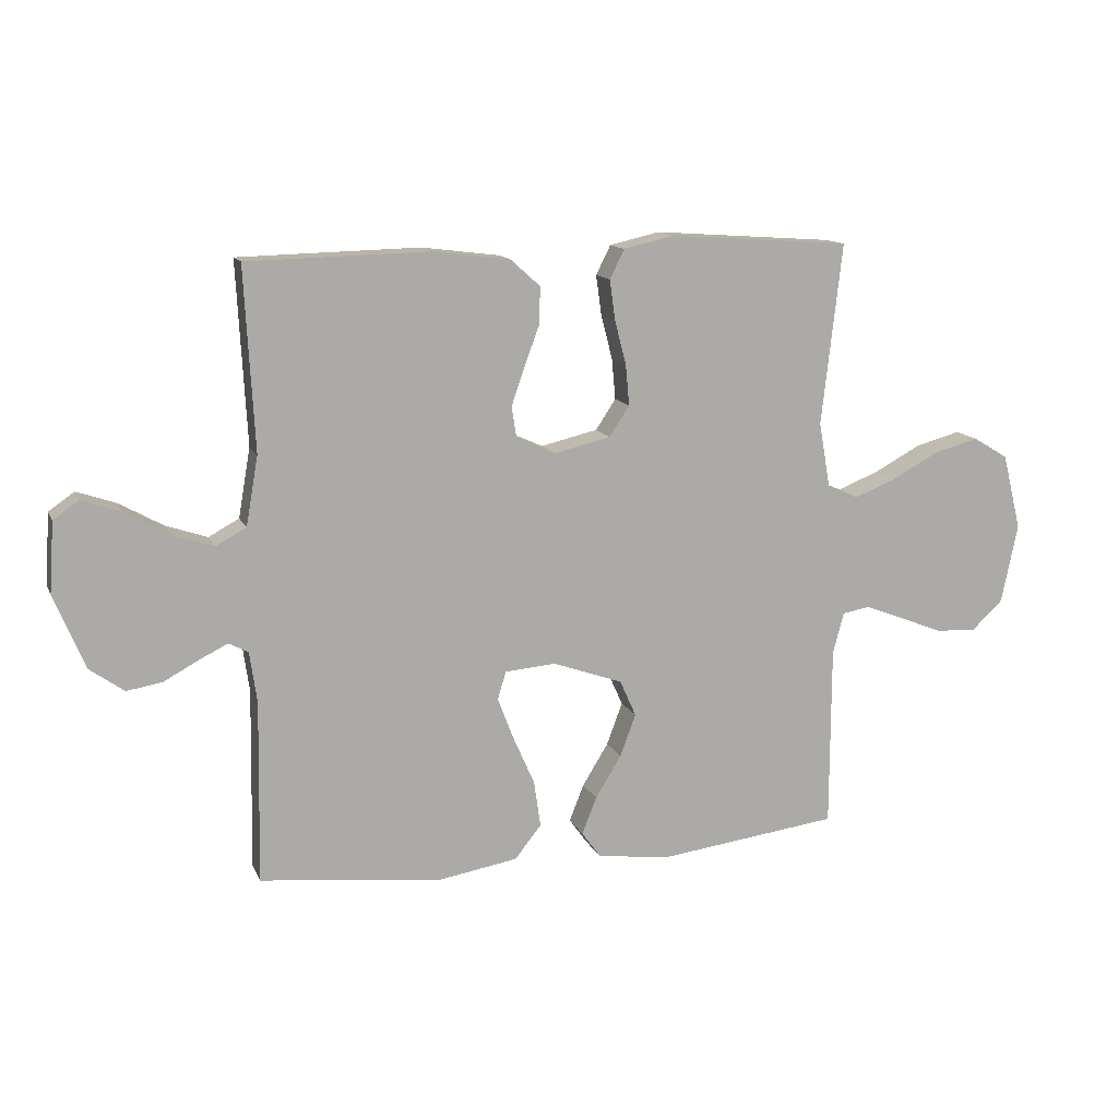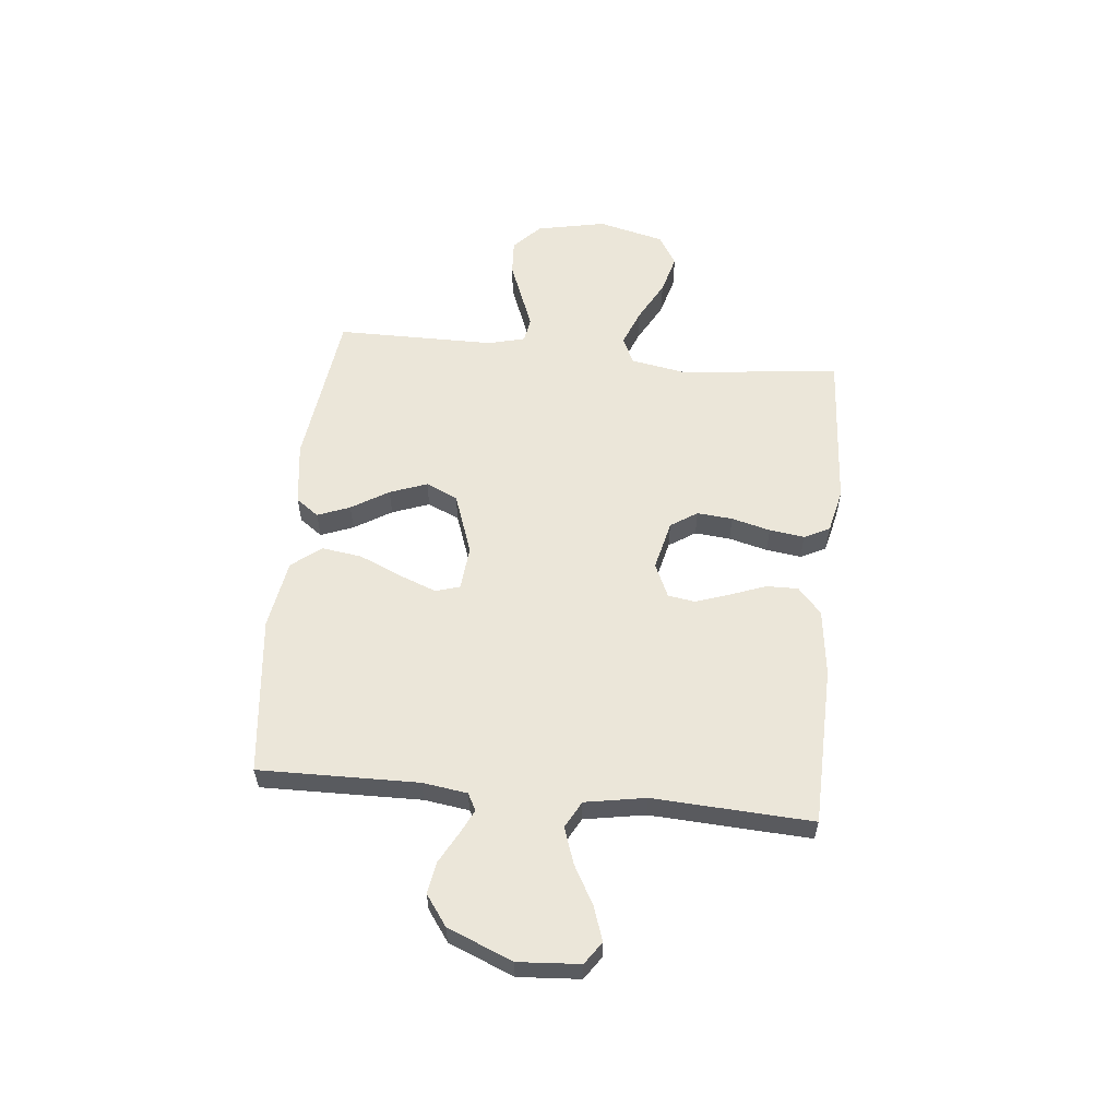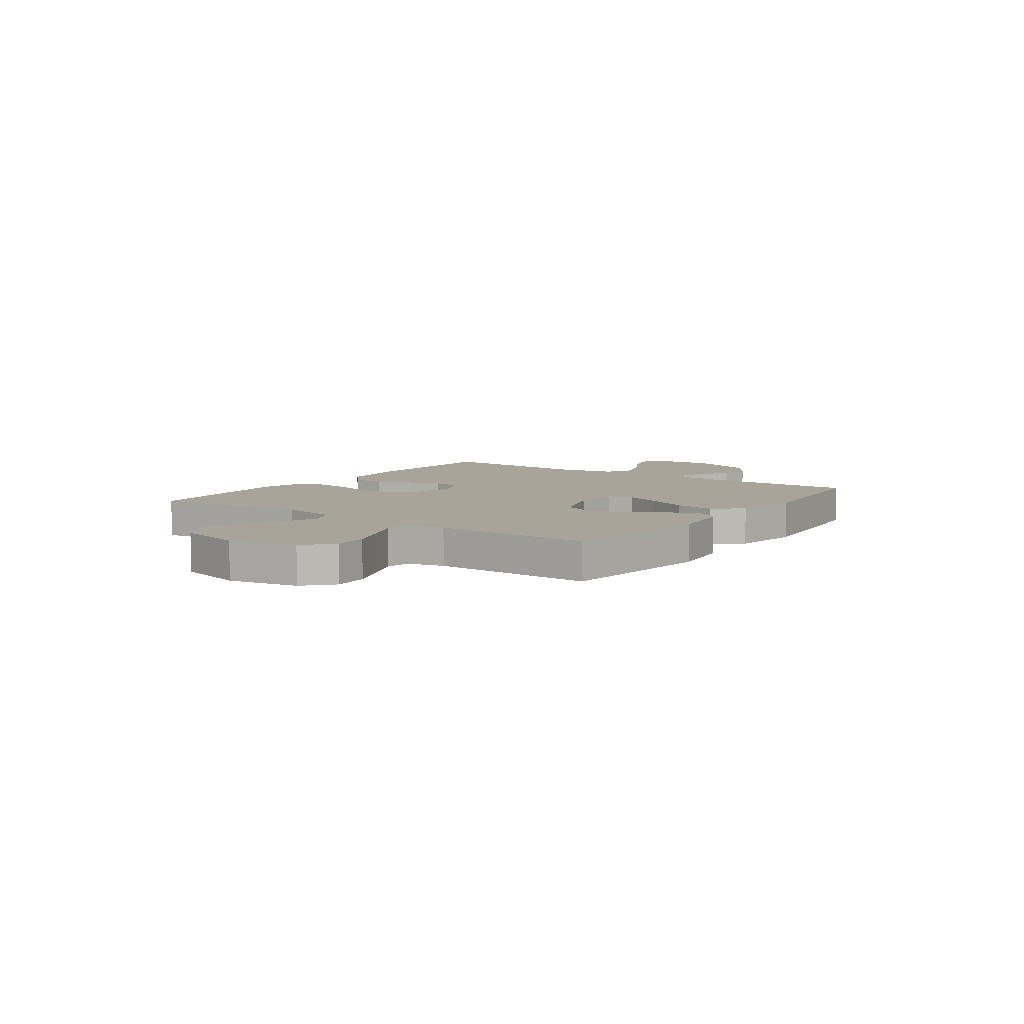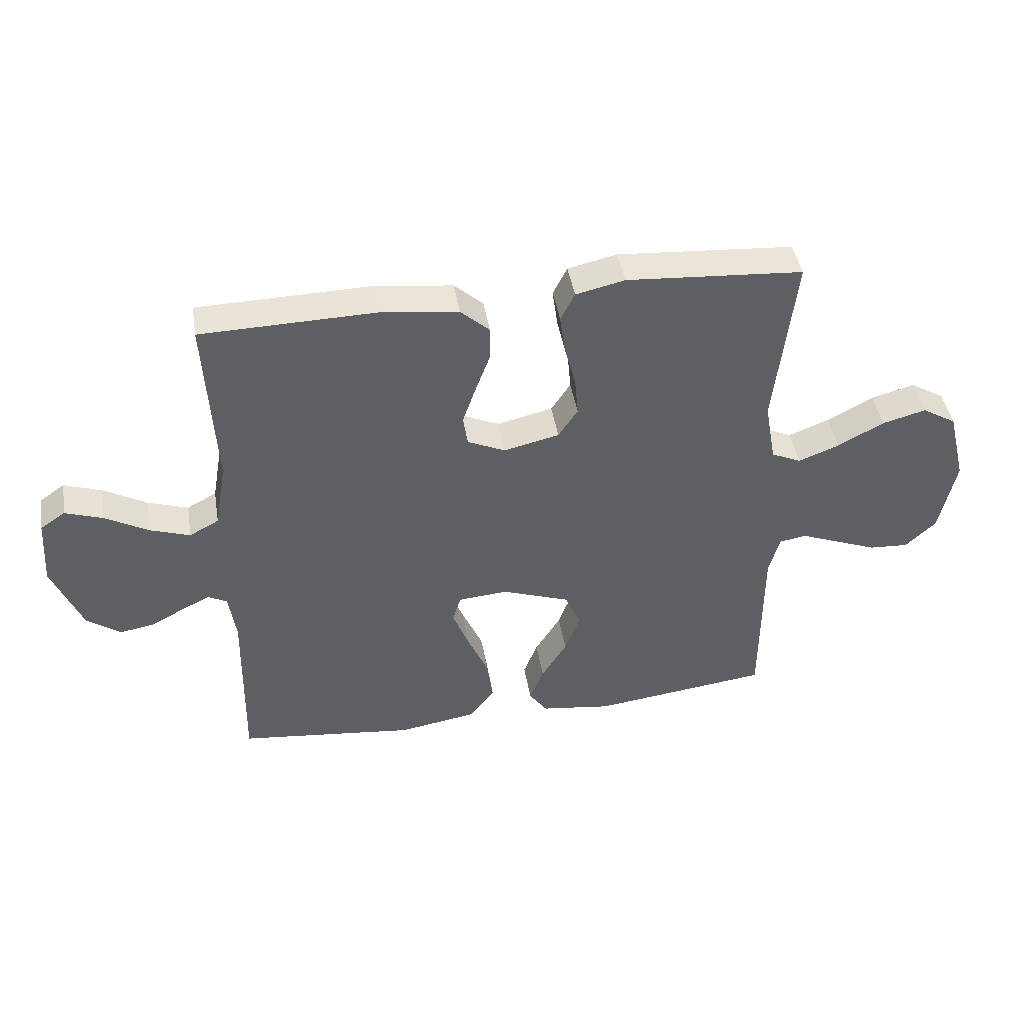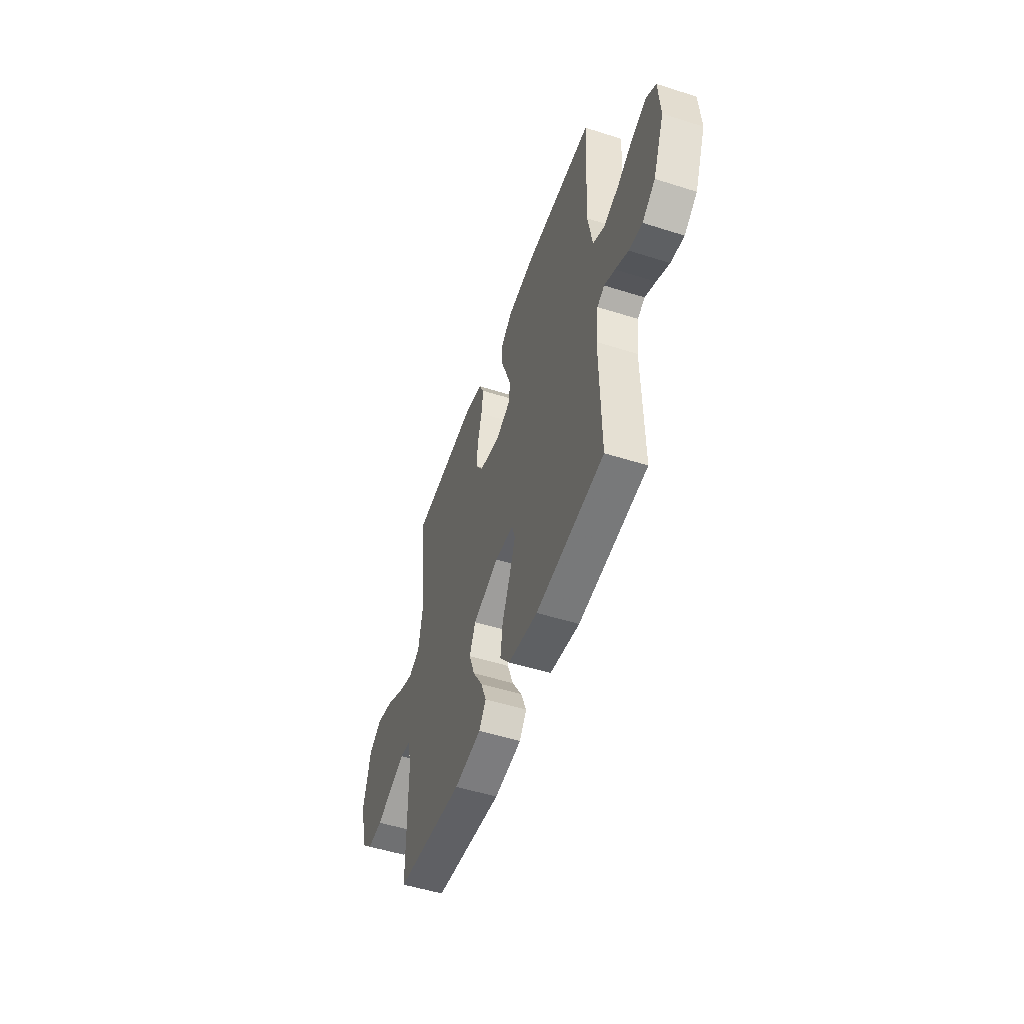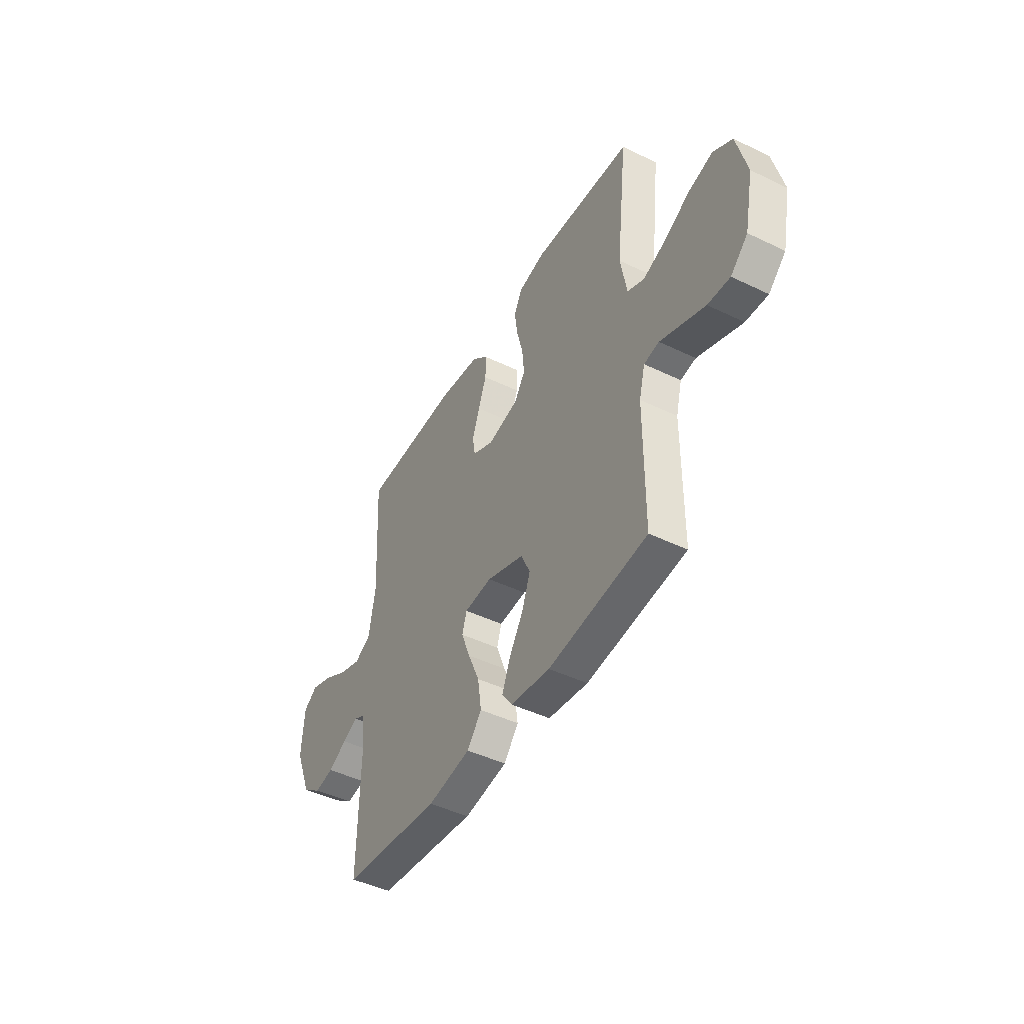
<metadata>
{"format":"obj","ext":"obj","renderer":"f3d","projection":"perspective","resolution":1024,"background":"white","views":[{"elev":13.0,"azim":-17.4,"up":"+Z"},{"elev":57.4,"azim":-84.2,"up":"+Y"},{"elev":7.2,"azim":125.5,"up":"+Y"},{"elev":44.0,"azim":-9.4,"up":"+Z"},{"elev":-51.5,"azim":-109.0,"up":"+Z"},{"elev":-45.5,"azim":60.9,"up":"+Z"}]}
</metadata>
<code>
v -0.5 0.07 0.5
v -0.2 0.07 0.507
v -0.073 0.07 0.491
v -0.024 0.07 0.447
v -0.025 0.07 0.387
v -0.05 0.07 0.32
v -0.072 0.07 0.256
v -0.064 0.07 0.205
v 0 0.07 0.176
v 0.094 0.07 0.198
v 0.127 0.07 0.248
v 0.121 0.07 0.315
v 0.102 0.07 0.388
v 0.093 0.07 0.454
v 0.117 0.07 0.502
v 0.2 0.07 0.521
v 0.5 0.07 0.5
v 0.466 0.07 0.2
v 0.485 0.07 0.094
v 0.536 0.07 0.071
v 0.605 0.07 0.098
v 0.683 0.07 0.14
v 0.757 0.07 0.16
v 0.815 0.07 0.125
v 0.846 0.07 0
v 0.819 0.07 -0.131
v 0.767 0.07 -0.18
v 0.7 0.07 -0.176
v 0.629 0.07 -0.148
v 0.565 0.07 -0.123
v 0.519 0.07 -0.131
v 0.501 0.07 -0.2
v 0.5 0.07 -0.5
v 0.2 0.07 -0.538
v 0.08 0.07 -0.522
v 0.049 0.07 -0.479
v 0.073 0.07 -0.418
v 0.116 0.07 -0.348
v 0.142 0.07 -0.278
v 0.115 0.07 -0.218
v 0 0.07 -0.177
v -0.084 0.07 -0.184
v -0.098 0.07 -0.23
v -0.071 0.07 -0.3
v -0.036 0.07 -0.38
v -0.025 0.07 -0.456
v -0.069 0.07 -0.511
v -0.2 0.07 -0.533
v -0.5 0.07 -0.5
v -0.495 0.07 -0.2
v -0.507 0.07 -0.116
v -0.539 0.07 -0.099
v -0.586 0.07 -0.122
v -0.643 0.07 -0.153
v -0.702 0.07 -0.163
v -0.759 0.07 -0.122
v -0.809 0.07 0
v -0.801 0.07 0.116
v -0.759 0.07 0.145
v -0.695 0.07 0.123
v -0.622 0.07 0.082
v -0.554 0.07 0.059
v -0.504 0.07 0.086
v -0.484 0.07 0.2
v -0.5 0 0.5
v -0.2 0 0.507
v -0.073 0 0.491
v -0.024 0 0.447
v -0.025 0 0.387
v -0.05 0 0.32
v -0.072 0 0.256
v -0.064 0 0.205
v 0 0 0.176
v 0.094 0 0.198
v 0.127 0 0.248
v 0.121 0 0.315
v 0.102 0 0.388
v 0.093 0 0.454
v 0.117 0 0.502
v 0.2 0 0.521
v 0.5 0 0.5
v 0.466 0 0.2
v 0.485 0 0.094
v 0.536 0 0.071
v 0.605 0 0.098
v 0.683 0 0.14
v 0.757 0 0.16
v 0.815 0 0.125
v 0.846 0 0
v 0.819 0 -0.131
v 0.767 0 -0.18
v 0.7 0 -0.176
v 0.629 0 -0.148
v 0.565 0 -0.123
v 0.519 0 -0.131
v 0.501 0 -0.2
v 0.5 0 -0.5
v 0.2 0 -0.538
v 0.08 0 -0.522
v 0.049 0 -0.479
v 0.073 0 -0.418
v 0.116 0 -0.348
v 0.142 0 -0.278
v 0.115 0 -0.218
v 0 0 -0.177
v -0.084 0 -0.184
v -0.098 0 -0.23
v -0.071 0 -0.3
v -0.036 0 -0.38
v -0.025 0 -0.456
v -0.069 0 -0.511
v -0.2 0 -0.533
v -0.5 0 -0.5
v -0.495 0 -0.2
v -0.507 0 -0.116
v -0.539 0 -0.099
v -0.586 0 -0.122
v -0.643 0 -0.153
v -0.702 0 -0.163
v -0.759 0 -0.122
v -0.809 0 0
v -0.801 0 0.116
v -0.759 0 0.145
v -0.695 0 0.123
v -0.622 0 0.082
v -0.554 0 0.059
v -0.504 0 0.086
v -0.484 0 0.2
f 59 60 61
f 58 59 61
f 57 58 61
f 56 57 61
f 55 56 61
f 54 55 61
f 53 54 61
f 52 53 61 62
f 51 52 62 63
f 48 49 50
f 47 48 50
f 46 47 50
f 45 46 50
f 44 45 50
f 51 63 64
f 50 51 64
f 44 50 64
f 43 44 64
f 36 37 38
f 35 36 38
f 34 35 38
f 33 34 38
f 32 33 38
f 31 32 38 39
f 27 28 29
f 26 27 29
f 25 26 29
f 24 25 29
f 23 24 29
f 22 23 29
f 21 22 29
f 20 21 29 30
f 19 20 30 31
f 16 17 18
f 15 16 18
f 14 15 18
f 13 14 18
f 12 13 18
f 18 19 31
f 12 18 31
f 11 12 31
f 4 5 6
f 3 4 6
f 2 3 6
f 1 2 6
f 64 1 6
f 64 6 7
f 64 7 8
f 43 64 8
f 42 43 8
f 41 42 8 9
f 40 41 9 10
f 31 39 40
f 11 31 40
f 10 11 40
f 125 124 123
f 125 123 122
f 125 122 121
f 125 121 120
f 125 120 119
f 125 119 118
f 125 118 117
f 126 125 117 116
f 127 126 116 115
f 114 113 112
f 114 112 111
f 114 111 110
f 114 110 109
f 114 109 108
f 128 127 115
f 128 115 114
f 128 114 108
f 128 108 107
f 102 101 100
f 102 100 99
f 102 99 98
f 102 98 97
f 102 97 96
f 103 102 96 95
f 93 92 91
f 93 91 90
f 93 90 89
f 93 89 88
f 93 88 87
f 93 87 86
f 93 86 85
f 94 93 85 84
f 95 94 84 83
f 82 81 80
f 82 80 79
f 82 79 78
f 82 78 77
f 82 77 76
f 95 83 82
f 95 82 76
f 95 76 75
f 70 69 68
f 70 68 67
f 70 67 66
f 70 66 65
f 70 65 128
f 71 70 128
f 72 71 128
f 72 128 107
f 72 107 106
f 73 72 106 105
f 74 73 105 104
f 104 103 95
f 104 95 75
f 104 75 74
f 1 65 66 2
f 2 66 67 3
f 3 67 68 4
f 4 68 69 5
f 5 69 70 6
f 6 70 71 7
f 7 71 72 8
f 8 72 73 9
f 9 73 74 10
f 10 74 75 11
f 11 75 76 12
f 12 76 77 13
f 13 77 78 14
f 14 78 79 15
f 15 79 80 16
f 16 80 81 17
f 17 81 82 18
f 18 82 83 19
f 19 83 84 20
f 20 84 85 21
f 21 85 86 22
f 22 86 87 23
f 23 87 88 24
f 24 88 89 25
f 25 89 90 26
f 26 90 91 27
f 27 91 92 28
f 28 92 93 29
f 29 93 94 30
f 30 94 95 31
f 31 95 96 32
f 32 96 97 33
f 33 97 98 34
f 34 98 99 35
f 35 99 100 36
f 36 100 101 37
f 37 101 102 38
f 38 102 103 39
f 39 103 104 40
f 40 104 105 41
f 41 105 106 42
f 42 106 107 43
f 43 107 108 44
f 44 108 109 45
f 45 109 110 46
f 46 110 111 47
f 47 111 112 48
f 48 112 113 49
f 49 113 114 50
f 50 114 115 51
f 51 115 116 52
f 52 116 117 53
f 53 117 118 54
f 54 118 119 55
f 55 119 120 56
f 56 120 121 57
f 57 121 122 58
f 58 122 123 59
f 59 123 124 60
f 60 124 125 61
f 61 125 126 62
f 62 126 127 63
f 63 127 128 64
f 64 128 65 1

</code>
